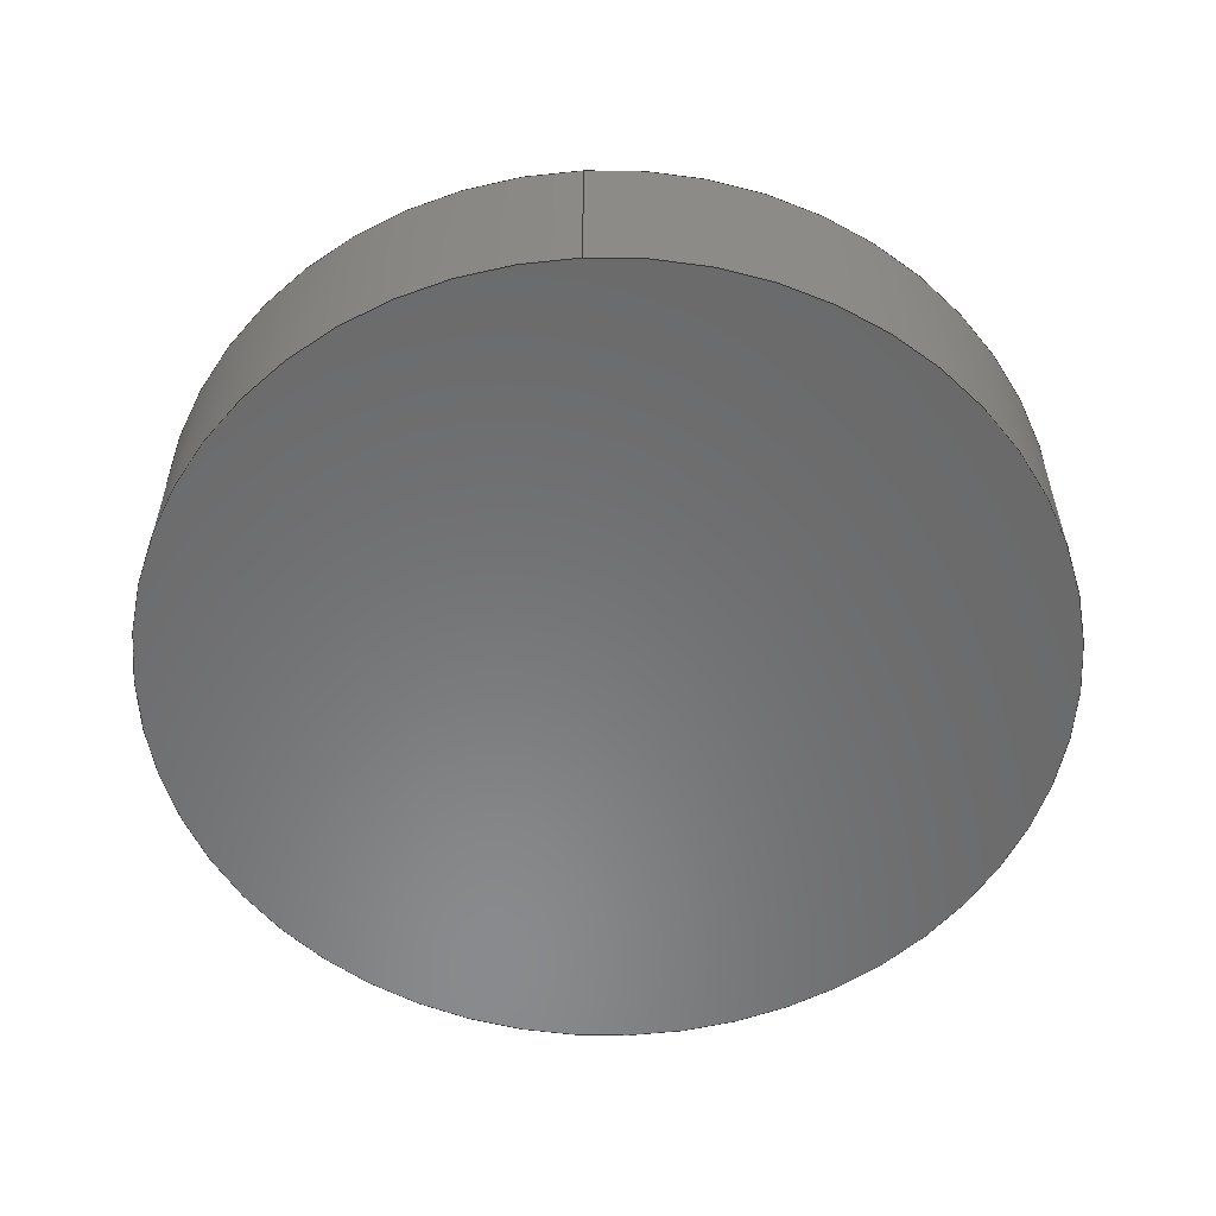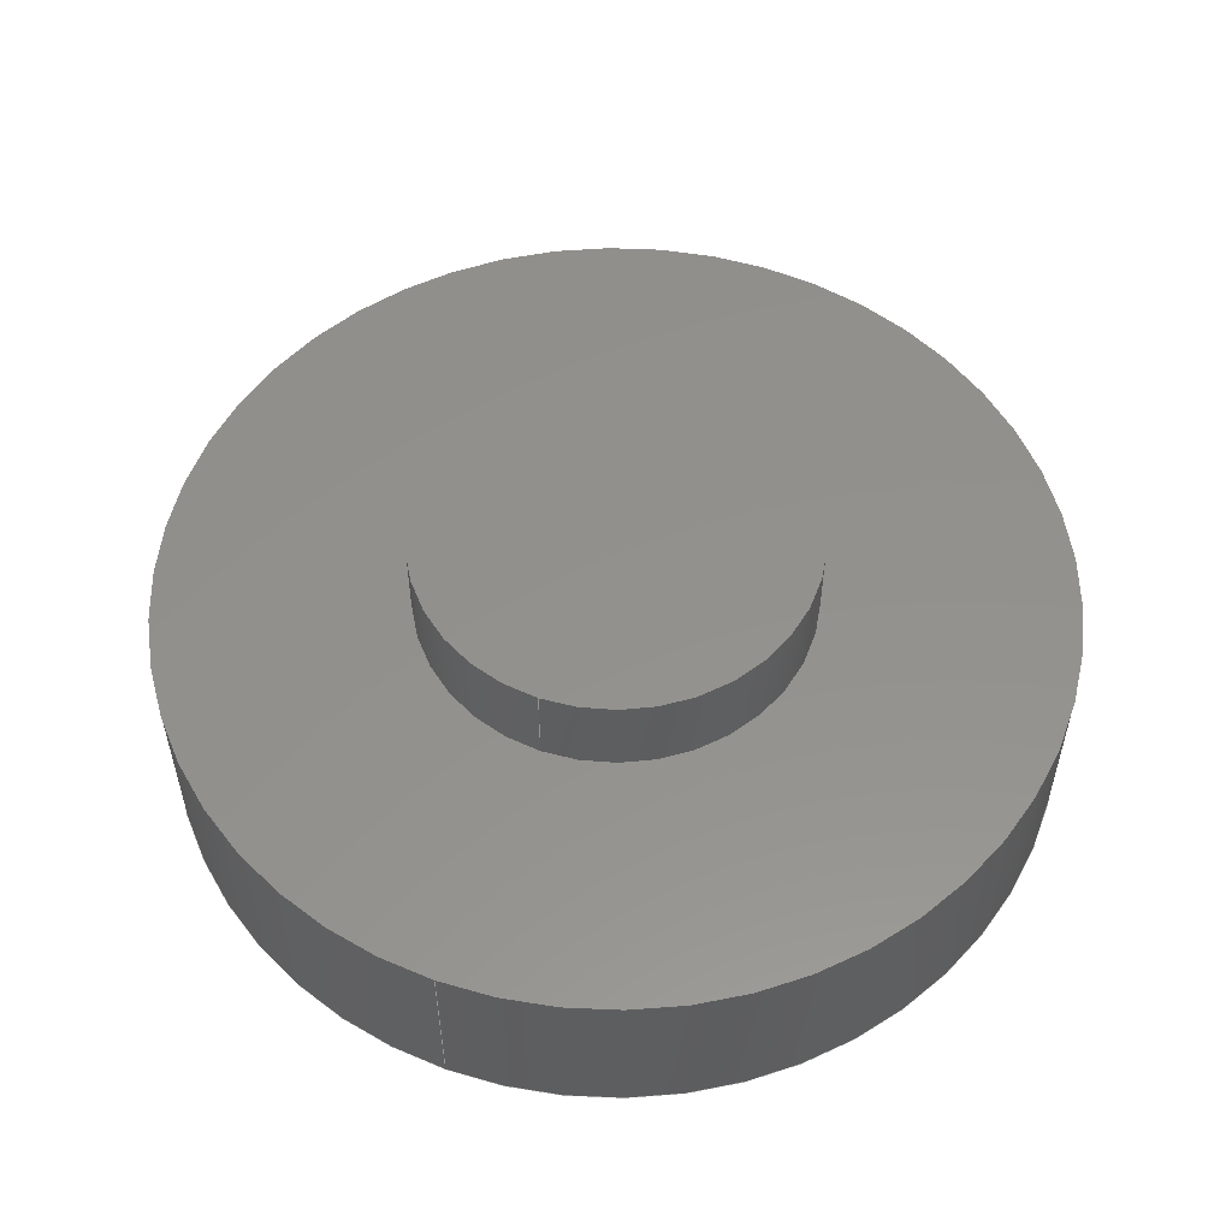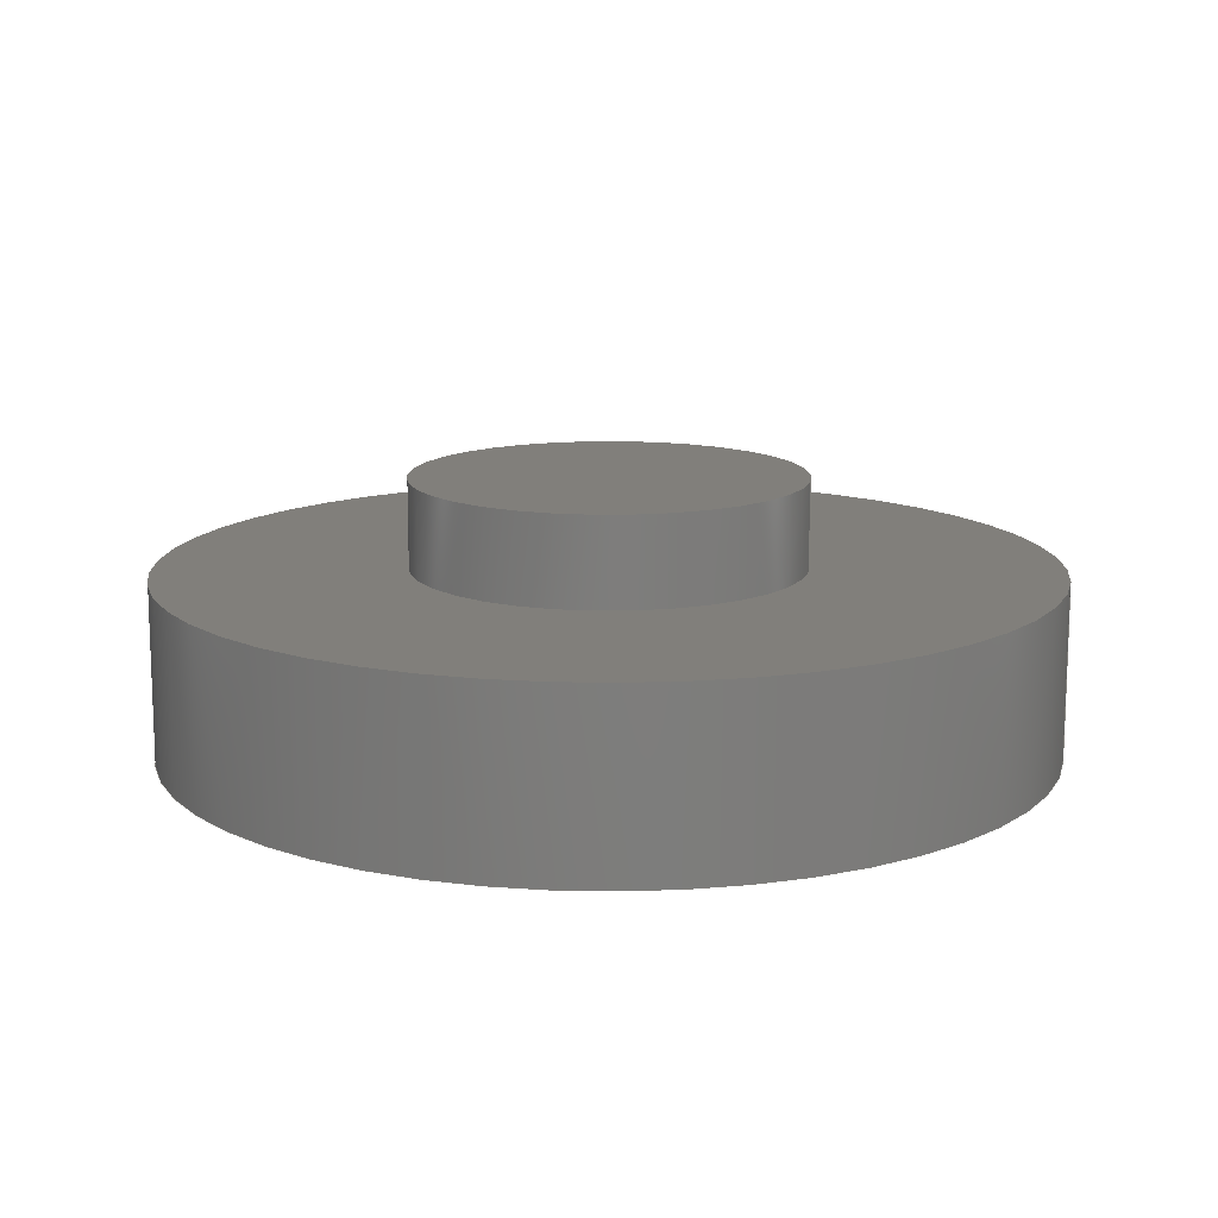
<metadata>
{"format":"step","ext":"step","renderer":"f3d","projection":"perspective","resolution":1024,"background":"white","views":[{"elev":-56.2,"azim":92.8,"up":"+Z"},{"elev":54.7,"azim":-69.4,"up":"+Z"},{"elev":13.3,"azim":-170.2,"up":"+Z"}]}
</metadata>
<code>
ISO-10303-21;
DATA;
#1 = CIRCLE ( 'NONE', #90, 11 ) ;
#2 = ORIENTED_EDGE ( 'NONE', *, *, #145, .F. ) ;
#3 = ADVANCED_FACE ( 'NONE', ( #235 ), #100, .T. ) ;
#4 = PRODUCT_DEFINITION_SHAPE ( 'NONE', 'NONE',  #182 ) ;
#5 = VERTEX_POINT ( 'NONE', #242 ) ;
#6 = EDGE_CURVE ( 'NONE', #91, #57, #40, .T. ) ;
#7 = CARTESIAN_POINT ( 'NONE',  ( 0, 0, 10 ) ) ;
#8 = APPROVAL_PERSON_ORGANIZATION ( #157, #25, #236 ) ;
#9 = CARTESIAN_POINT ( 'NONE',  ( 25, 3.062e-15, 0 ) ) ;
#10 = APPROVAL_DATE_TIME ( #205, #25 ) ;
#11 = EDGE_LOOP ( 'NONE', ( #192, #110, #79, #211 ) ) ;
#12 = CC_DESIGN_PERSON_AND_ORGANIZATION_ASSIGNMENT ( #115, #253, ( #232 ) ) ;
#13 = APPLICATION_PROTOCOL_DEFINITION ( 'international standard', 'config_control_design', 1994, #126 ) ;
#14 = CARTESIAN_POINT ( 'NONE',  ( 0, 0, 15 ) ) ;
#15 = FACE_OUTER_BOUND ( 'NONE', #52, .T. ) ;
#16 = DIRECTION ( 'NONE',  ( 1, 0, -0 ) ) ;
#17 = VERTEX_POINT ( 'NONE', #223 ) ;
#18 = MECHANICAL_CONTEXT ( 'NONE', #86, 'mechanical' ) ;
#19 = ORIENTED_EDGE ( 'NONE', *, *, #20, .F. ) ;
#20 = EDGE_CURVE ( 'NONE', #57, #91, #131, .T. ) ;
#21 = ORIENTED_EDGE ( 'NONE', *, *, #35, .F. ) ;
#22 = ADVANCED_FACE ( 'NONE', ( #64 ), #213, .T. ) ;
#23 = CALENDAR_DATE ( 2018, 19, 8 ) ;
#24 = ORIENTED_EDGE ( 'NONE', *, *, #114, .F. ) ;
#25 = APPROVAL ( #132, 'UNSPECIFIED' ) ;
#26 = CALENDAR_DATE ( 2018, 19, 8 ) ;
#27 = ORIENTED_EDGE ( 'NONE', *, *, #101, .T. ) ;
#28 = DIRECTION ( 'NONE',  ( 0, 0, 1 ) ) ;
#29 = DIRECTION ( 'NONE',  ( 1, 0, 0 ) ) ;
#30 = VERTEX_POINT ( 'NONE', #9 ) ;
#31 = CARTESIAN_POINT ( 'NONE',  ( 0, 0, 15 ) ) ;
#32 = CARTESIAN_POINT ( 'NONE',  ( 11, 1.347e-15, 15 ) ) ;
#33 =( LENGTH_UNIT ( ) NAMED_UNIT ( * ) SI_UNIT ( .MILLI., .METRE. ) );
#34 = FACE_OUTER_BOUND ( 'NONE', #149, .T. ) ;
#35 = EDGE_CURVE ( 'NONE', #168, #30, #93, .T. ) ;
#36 = DIRECTION ( 'NONE',  ( 1, 0, 0 ) ) ;
#37 = DATE_TIME_ROLE ( 'classification_date' ) ;
#38 = CC_DESIGN_APPROVAL ( #94, ( #182 ) ) ;
#39 = VECTOR ( 'NONE', #83, 1000 ) ;
#40 = CIRCLE ( 'NONE', #142, 11 ) ;
#41 = CIRCLE ( 'NONE', #195, 11 ) ;
#42 = PERSON_AND_ORGANIZATION ( #179, #134 ) ;
#43 = FACE_BOUND ( 'NONE', #156, .T. ) ;
#44 = CARTESIAN_POINT ( 'NONE',  ( -11, 0, 10 ) ) ;
#45 = PLANE ( 'NONE',  #210 ) ;
#46 = DIRECTION ( 'NONE',  ( -1, 0, 0 ) ) ;
#47 = CC_DESIGN_APPROVAL ( #25, ( #232 ) ) ;
#48 = CYLINDRICAL_SURFACE ( 'NONE', #53, 11 ) ;
#49 = CARTESIAN_POINT ( 'NONE',  ( 0, 0, 0 ) ) ;
#50 = APPLICATION_PROTOCOL_DEFINITION ( 'international standard', 'config_control_design', 1994, #86 ) ;
#51 = LINE ( 'NONE', #220, #39 ) ;
#52 = EDGE_LOOP ( 'NONE', ( #92, #116 ) ) ;
#53 = AXIS2_PLACEMENT_3D ( 'NONE', #129, #71, #147 ) ;
#54 = ORIENTED_EDGE ( 'NONE', *, *, #20, .T. ) ;
#55 = EDGE_CURVE ( 'NONE', #30, #168, #159, .T. ) ;
#56 = LINE ( 'NONE', #200, #80 ) ;
#57 = VERTEX_POINT ( 'NONE', #44 ) ;
#58 = ADVANCED_FACE ( 'NONE', ( #34 ), #45, .T. ) ;
#59 = DATE_AND_TIME ( #23, #209 ) ;
#60 = ORIENTED_EDGE ( 'NONE', *, *, #101, .F. ) ;
#61 = CC_DESIGN_SECURITY_CLASSIFICATION ( #232, ( #238 ) ) ;
#62 = ADVANCED_BREP_SHAPE_REPRESENTATION ( 'part1_Default_sldprt', ( #104, #248 ), #135 ) ;
#63 = DIRECTION ( 'NONE',  ( 0, 0, 1 ) ) ;
#64 = FACE_OUTER_BOUND ( 'NONE', #217, .T. ) ;
#65 = ORIENTED_EDGE ( 'NONE', *, *, #140, .T. ) ;
#66 = EDGE_CURVE ( 'NONE', #5, #17, #243, .T. ) ;
#67 = DIRECTION ( 'NONE',  ( -1, 0, 0 ) ) ;
#68 = DIRECTION ( 'NONE',  ( 0, 0, 1 ) ) ;
#69 = DIRECTION ( 'NONE',  ( 0, 0, 1 ) ) ;
#70 = EDGE_LOOP ( 'NONE', ( #2, #170, #175, #60 ) ) ;
#71 = DIRECTION ( 'NONE',  ( -0, -0, -1 ) ) ;
#72 = EDGE_CURVE ( 'NONE', #17, #30, #51, .T. ) ;
#73 = PERSON_AND_ORGANIZATION ( #179, #134 ) ;
#74 = PERSON_AND_ORGANIZATION_ROLE ( 'creator' ) ;
#75 = CARTESIAN_POINT ( 'NONE',  ( 11, 1.347e-15, 15 ) ) ;
#76 = PERSON_AND_ORGANIZATION ( #179, #134 ) ;
#77 = AXIS2_PLACEMENT_3D ( 'NONE', #246, #250, #164 ) ;
#78 = LOCAL_TIME ( 21, 29, 7, #177 ) ;
#79 = ORIENTED_EDGE ( 'NONE', *, *, #6, .T. ) ;
#80 = VECTOR ( 'NONE', #106, 1000 ) ;
#81 = ADVANCED_FACE ( 'NONE', ( #122 ), #139, .T. ) ;
#82 = ADVANCED_FACE ( 'NONE', ( #191 ), #89, .F. ) ;
#83 = DIRECTION ( 'NONE',  ( -0, -0, -1 ) ) ;
#84 = CARTESIAN_POINT ( 'NONE',  ( 0, 0, 10 ) ) ;
#85 = PRODUCT_RELATED_PRODUCT_CATEGORY ( 'detail', '', ( #244 ) ) ;
#86 = APPLICATION_CONTEXT ( 'configuration controlled 3d designs of mechanical parts and assemblies' ) ;
#87 = CALENDAR_DATE ( 2018, 19, 8 ) ;
#88 = DIRECTION ( 'NONE',  ( 1, 0, 0 ) ) ;
#89 = PLANE ( 'NONE',  #218 ) ;
#90 = AXIS2_PLACEMENT_3D ( 'NONE', #14, #229, #88 ) ;
#91 = VERTEX_POINT ( 'NONE', #204 ) ;
#92 = ORIENTED_EDGE ( 'NONE', *, *, #66, .T. ) ;
#93 = CIRCLE ( 'NONE', #186, 25 ) ;
#94 = APPROVAL ( #143, 'UNSPECIFIED' ) ;
#95 = PERSON_AND_ORGANIZATION ( #179, #134 ) ;
#96 = LINE ( 'NONE', #75, #167 ) ;
#97 = ORIENTED_EDGE ( 'NONE', *, *, #35, .T. ) ;
#98 = CARTESIAN_POINT ( 'NONE',  ( 0, 0, 10 ) ) ;
#99 = DIRECTION ( 'NONE',  ( 0, 0, 1 ) ) ;
#100 = CYLINDRICAL_SURFACE ( 'NONE', #169, 11 ) ;
#101 = EDGE_CURVE ( 'NONE', #5, #168, #56, .T. ) ;
#102 = EDGE_LOOP ( 'NONE', ( #24, #197, #214, #54 ) ) ;
#103 = DIRECTION ( 'NONE',  ( -0, -0, -1 ) ) ;
#104 = MANIFOLD_SOLID_BREP ( 'Boss-Extrude2', #152 ) ;
#105 = CARTESIAN_POINT ( 'NONE',  ( -11, 0, 15 ) ) ;
#106 = DIRECTION ( 'NONE',  ( -0, -0, -1 ) ) ;
#107 = AXIS2_PLACEMENT_3D ( 'NONE', #233, #124, #207 ) ;
#108 = PLANE ( 'NONE',  #77 ) ;
#109 = VECTOR ( 'NONE', #111, 1000 ) ;
#110 = ORIENTED_EDGE ( 'NONE', *, *, #114, .T. ) ;
#111 = DIRECTION ( 'NONE',  ( -0, -0, -1 ) ) ;
#112 = SECURITY_CLASSIFICATION_LEVEL ( 'unclassified' ) ;
#113 = ORIENTED_EDGE ( 'NONE', *, *, #72, .F. ) ;
#114 = EDGE_CURVE ( 'NONE', #252, #91, #96, .T. ) ;
#115 = PERSON_AND_ORGANIZATION ( #179, #134 ) ;
#116 = ORIENTED_EDGE ( 'NONE', *, *, #145, .T. ) ;
#117 = ORIENTED_EDGE ( 'NONE', *, *, #55, .F. ) ;
#118 = EDGE_CURVE ( 'NONE', #252, #172, #1, .T. ) ;
#119 = APPROVAL_DATE_TIME ( #171, #158 ) ;
#120 = CARTESIAN_POINT ( 'NONE',  ( 0, 0, 15 ) ) ;
#121 = CARTESIAN_POINT ( 'NONE',  ( 0, 0, 10 ) ) ;
#122 = FACE_OUTER_BOUND ( 'NONE', #70, .T. ) ;
#123 = ORIENTED_EDGE ( 'NONE', *, *, #118, .T. ) ;
#124 = DIRECTION ( 'NONE',  ( 0, 0, 1 ) ) ;
#125 = CC_DESIGN_DATE_AND_TIME_ASSIGNMENT ( #59, #37, ( #232 ) ) ;
#126 = APPLICATION_CONTEXT ( 'configuration controlled 3d designs of mechanical parts and assemblies' ) ;
#127 = LOCAL_TIME ( 21, 29, 7, #231 ) ;
#128 = DIRECTION ( 'NONE',  ( -0, -0, -1 ) ) ;
#129 = CARTESIAN_POINT ( 'NONE',  ( 0, 0, 15 ) ) ;
#130 = PERSON_AND_ORGANIZATION_ROLE ( 'design_supplier' ) ;
#131 = CIRCLE ( 'NONE', #202, 11 ) ;
#132 = APPROVAL_STATUS ( 'not_yet_approved' ) ;
#133 = APPROVAL_STATUS ( 'not_yet_approved' ) ;
#134 = ORGANIZATION ( 'UNSPECIFIED', 'UNSPECIFIED', '' ) ;
#135 =( GEOMETRIC_REPRESENTATION_CONTEXT ( 3 ) GLOBAL_UNCERTAINTY_ASSIGNED_CONTEXT ( ( #188 ) ) GLOBAL_UNIT_ASSIGNED_CONTEXT ( ( #33, #165, #201 ) ) REPRESENTATION_CONTEXT ( 'NONE', 'WORKASPACE' ) );
#136 = CIRCLE ( 'NONE', #107, 25 ) ;
#137 = LOCAL_TIME ( 21, 29, 7, #219 ) ;
#138 = DATE_AND_TIME ( #255, #127 ) ;
#139 = CYLINDRICAL_SURFACE ( 'NONE', #176, 25 ) ;
#140 = EDGE_CURVE ( 'NONE', #172, #252, #41, .T. ) ;
#141 = CARTESIAN_POINT ( 'NONE',  ( 0, 0, 0 ) ) ;
#142 = AXIS2_PLACEMENT_3D ( 'NONE', #196, #63, #160 ) ;
#143 = APPROVAL_STATUS ( 'not_yet_approved' ) ;
#144 = DIRECTION ( 'NONE',  ( 0, 0, 1 ) ) ;
#145 = EDGE_CURVE ( 'NONE', #17, #5, #136, .T. ) ;
#146 = LOCAL_TIME ( 21, 29, 7, #251 ) ;
#147 = DIRECTION ( 'NONE',  ( -1, 0, 0 ) ) ;
#148 = EDGE_LOOP ( 'NONE', ( #21, #117 ) ) ;
#149 = EDGE_LOOP ( 'NONE', ( #65, #123 ) ) ;
#150 = PERSON_AND_ORGANIZATION_ROLE ( 'creator' ) ;
#151 = PERSON_AND_ORGANIZATION ( #179, #134 ) ;
#152 = CLOSED_SHELL ( 'NONE', ( #216, #81, #154, #22, #82, #3, #58 ) ) ;
#153 = AXIS2_PLACEMENT_3D ( 'NONE', #121, #245, #67 ) ;
#154 = ADVANCED_FACE ( 'NONE', ( #15, #43 ), #108, .T. ) ;
#155 = CC_DESIGN_PERSON_AND_ORGANIZATION_ASSIGNMENT ( #76, #74, ( #182 ) ) ;
#156 = EDGE_LOOP ( 'NONE', ( #19, #162 ) ) ;
#157 = PERSON_AND_ORGANIZATION ( #179, #134 ) ;
#158 = APPROVAL ( #133, 'UNSPECIFIED' ) ;
#159 = CIRCLE ( 'NONE', #193, 25 ) ;
#160 = DIRECTION ( 'NONE',  ( 1, 0, 0 ) ) ;
#161 = DIRECTION ( 'NONE',  ( 1, 0, 0 ) ) ;
#162 = ORIENTED_EDGE ( 'NONE', *, *, #6, .F. ) ;
#163 = DIRECTION ( 'NONE',  ( 1, 0, 0 ) ) ;
#164 = DIRECTION ( 'NONE',  ( 1, 0, -0 ) ) ;
#165 =( NAMED_UNIT ( * ) PLANE_ANGLE_UNIT ( ) SI_UNIT ( $, .RADIAN. ) );
#166 = CARTESIAN_POINT ( 'NONE',  ( -25, 0, 0 ) ) ;
#167 = VECTOR ( 'NONE', #128, 1000 ) ;
#168 = VERTEX_POINT ( 'NONE', #166 ) ;
#169 = AXIS2_PLACEMENT_3D ( 'NONE', #31, #178, #180 ) ;
#170 = ORIENTED_EDGE ( 'NONE', *, *, #72, .T. ) ;
#171 = DATE_AND_TIME ( #26, #78 ) ;
#172 = VERTEX_POINT ( 'NONE', #105 ) ;
#173 = CC_DESIGN_PERSON_AND_ORGANIZATION_ASSIGNMENT ( #42, #130, ( #238 ) ) ;
#174 = APPROVAL_DATE_TIME ( #237, #94 ) ;
#175 = ORIENTED_EDGE ( 'NONE', *, *, #55, .T. ) ;
#176 = AXIS2_PLACEMENT_3D ( 'NONE', #7, #103, #46 ) ;
#177 = COORDINATED_UNIVERSAL_TIME_OFFSET ( 3, 0, .AHEAD. ) ;
#178 = DIRECTION ( 'NONE',  ( -0, -0, -1 ) ) ;
#179 = PERSON ( 'UNSPECIFIED', 'UNSPECIFIED', 'UNSPECIFIED', ('UNSPECIFIED'), ('UNSPECIFIED'), ('UNSPECIFIED') ) ;
#180 = DIRECTION ( 'NONE',  ( -1, 0, 0 ) ) ;
#181 = CC_DESIGN_DATE_AND_TIME_ASSIGNMENT ( #138, #212, ( #182 ) ) ;
#182 = PRODUCT_DEFINITION ( 'UNKNOWN', '', #238, #227 ) ;
#183 = CARTESIAN_POINT ( 'NONE',  ( 0, 0, 15 ) ) ;
#184 = APPROVAL_PERSON_ORGANIZATION ( #239, #158, #208 ) ;
#185 = DIRECTION ( 'NONE',  ( 0, 0, 1 ) ) ;
#186 = AXIS2_PLACEMENT_3D ( 'NONE', #141, #199, #224 ) ;
#187 = CARTESIAN_POINT ( 'NONE',  ( 0, 0, 0 ) ) ;
#188 = UNCERTAINTY_MEASURE_WITH_UNIT (LENGTH_MEASURE( 1e-05 ), #33, 'distance_accuracy_value', 'NONE');
#189 = SHAPE_DEFINITION_REPRESENTATION ( #4, #62 ) ;
#190 = CC_DESIGN_PERSON_AND_ORGANIZATION_ASSIGNMENT ( #73, #247, ( #244 ) ) ;
#191 = FACE_OUTER_BOUND ( 'NONE', #148, .T. ) ;
#192 = ORIENTED_EDGE ( 'NONE', *, *, #118, .F. ) ;
#193 = AXIS2_PLACEMENT_3D ( 'NONE', #198, #69, #241 ) ;
#194 = CALENDAR_DATE ( 2018, 19, 8 ) ;
#195 = AXIS2_PLACEMENT_3D ( 'NONE', #183, #144, #36 ) ;
#196 = CARTESIAN_POINT ( 'NONE',  ( 0, 0, 10 ) ) ;
#197 = ORIENTED_EDGE ( 'NONE', *, *, #140, .F. ) ;
#198 = CARTESIAN_POINT ( 'NONE',  ( 0, 0, 0 ) ) ;
#199 = DIRECTION ( 'NONE',  ( 0, 0, 1 ) ) ;
#200 = CARTESIAN_POINT ( 'NONE',  ( -25, 0, 10 ) ) ;
#201 =( NAMED_UNIT ( * ) SI_UNIT ( $, .STERADIAN. ) SOLID_ANGLE_UNIT ( ) );
#202 = AXIS2_PLACEMENT_3D ( 'NONE', #84, #99, #161 ) ;
#203 = APPROVAL_ROLE ( '' ) ;
#204 = CARTESIAN_POINT ( 'NONE',  ( 11, 1.347e-15, 10 ) ) ;
#205 = DATE_AND_TIME ( #194, #137 ) ;
#206 = FACE_OUTER_BOUND ( 'NONE', #11, .T. ) ;
#207 = DIRECTION ( 'NONE',  ( 1, 0, 0 ) ) ;
#208 = APPROVAL_ROLE ( '' ) ;
#209 = LOCAL_TIME ( 21, 29, 7, #225 ) ;
#210 = AXIS2_PLACEMENT_3D ( 'NONE', #120, #68, #226 ) ;
#211 = ORIENTED_EDGE ( 'NONE', *, *, #215, .F. ) ;
#212 = DATE_TIME_ROLE ( 'creation_date' ) ;
#213 = CYLINDRICAL_SURFACE ( 'NONE', #153, 25 ) ;
#214 = ORIENTED_EDGE ( 'NONE', *, *, #215, .T. ) ;
#215 = EDGE_CURVE ( 'NONE', #172, #57, #221, .T. ) ;
#216 = ADVANCED_FACE ( 'NONE', ( #206 ), #48, .T. ) ;
#217 = EDGE_LOOP ( 'NONE', ( #113, #222, #27, #97 ) ) ;
#218 = AXIS2_PLACEMENT_3D ( 'NONE', #49, #230, #16 ) ;
#219 = COORDINATED_UNIVERSAL_TIME_OFFSET ( 3, 0, .AHEAD. ) ;
#220 = CARTESIAN_POINT ( 'NONE',  ( 25, 3.062e-15, 10 ) ) ;
#221 = LINE ( 'NONE', #249, #109 ) ;
#222 = ORIENTED_EDGE ( 'NONE', *, *, #66, .F. ) ;
#223 = CARTESIAN_POINT ( 'NONE',  ( 25, 3.062e-15, 10 ) ) ;
#224 = DIRECTION ( 'NONE',  ( 1, 0, 0 ) ) ;
#225 = COORDINATED_UNIVERSAL_TIME_OFFSET ( 3, 0, .AHEAD. ) ;
#226 = DIRECTION ( 'NONE',  ( 1, 0, -0 ) ) ;
#227 = DESIGN_CONTEXT ( 'detailed design', #126, 'design' ) ;
#228 = AXIS2_PLACEMENT_3D ( 'NONE', #98, #28, #29 ) ;
#229 = DIRECTION ( 'NONE',  ( 0, 0, 1 ) ) ;
#230 = DIRECTION ( 'NONE',  ( 0, 0, 1 ) ) ;
#231 = COORDINATED_UNIVERSAL_TIME_OFFSET ( 3, 0, .AHEAD. ) ;
#232 = SECURITY_CLASSIFICATION ( '', '', #112 ) ;
#233 = CARTESIAN_POINT ( 'NONE',  ( 0, 0, 10 ) ) ;
#234 = APPROVAL_PERSON_ORGANIZATION ( #151, #94, #203 ) ;
#235 = FACE_OUTER_BOUND ( 'NONE', #102, .T. ) ;
#236 = APPROVAL_ROLE ( '' ) ;
#237 = DATE_AND_TIME ( #87, #146 ) ;
#238 = PRODUCT_DEFINITION_FORMATION_WITH_SPECIFIED_SOURCE ( 'ANY', '', #244, .NOT_KNOWN. ) ;
#239 = PERSON_AND_ORGANIZATION ( #179, #134 ) ;
#240 = CC_DESIGN_APPROVAL ( #158, ( #238 ) ) ;
#241 = DIRECTION ( 'NONE',  ( 1, 0, 0 ) ) ;
#242 = CARTESIAN_POINT ( 'NONE',  ( -25, 0, 10 ) ) ;
#243 = CIRCLE ( 'NONE', #228, 25 ) ;
#244 = PRODUCT ( 'part1_Default_sldprt', 'part1_Default_sldprt', '', ( #18 ) ) ;
#245 = DIRECTION ( 'NONE',  ( -0, -0, -1 ) ) ;
#246 = CARTESIAN_POINT ( 'NONE',  ( 0, 0, 10 ) ) ;
#247 = PERSON_AND_ORGANIZATION_ROLE ( 'design_owner' ) ;
#248 = AXIS2_PLACEMENT_3D ( 'NONE', #187, #185, #163 ) ;
#249 = CARTESIAN_POINT ( 'NONE',  ( -11, 0, 15 ) ) ;
#250 = DIRECTION ( 'NONE',  ( 0, 0, 1 ) ) ;
#251 = COORDINATED_UNIVERSAL_TIME_OFFSET ( 3, 0, .AHEAD. ) ;
#252 = VERTEX_POINT ( 'NONE', #32 ) ;
#253 = PERSON_AND_ORGANIZATION_ROLE ( 'classification_officer' ) ;
#254 = CC_DESIGN_PERSON_AND_ORGANIZATION_ASSIGNMENT ( #95, #150, ( #238 ) ) ;
#255 = CALENDAR_DATE ( 2018, 19, 8 ) ;
ENDSEC;
END-ISO-10303-21;

</code>
